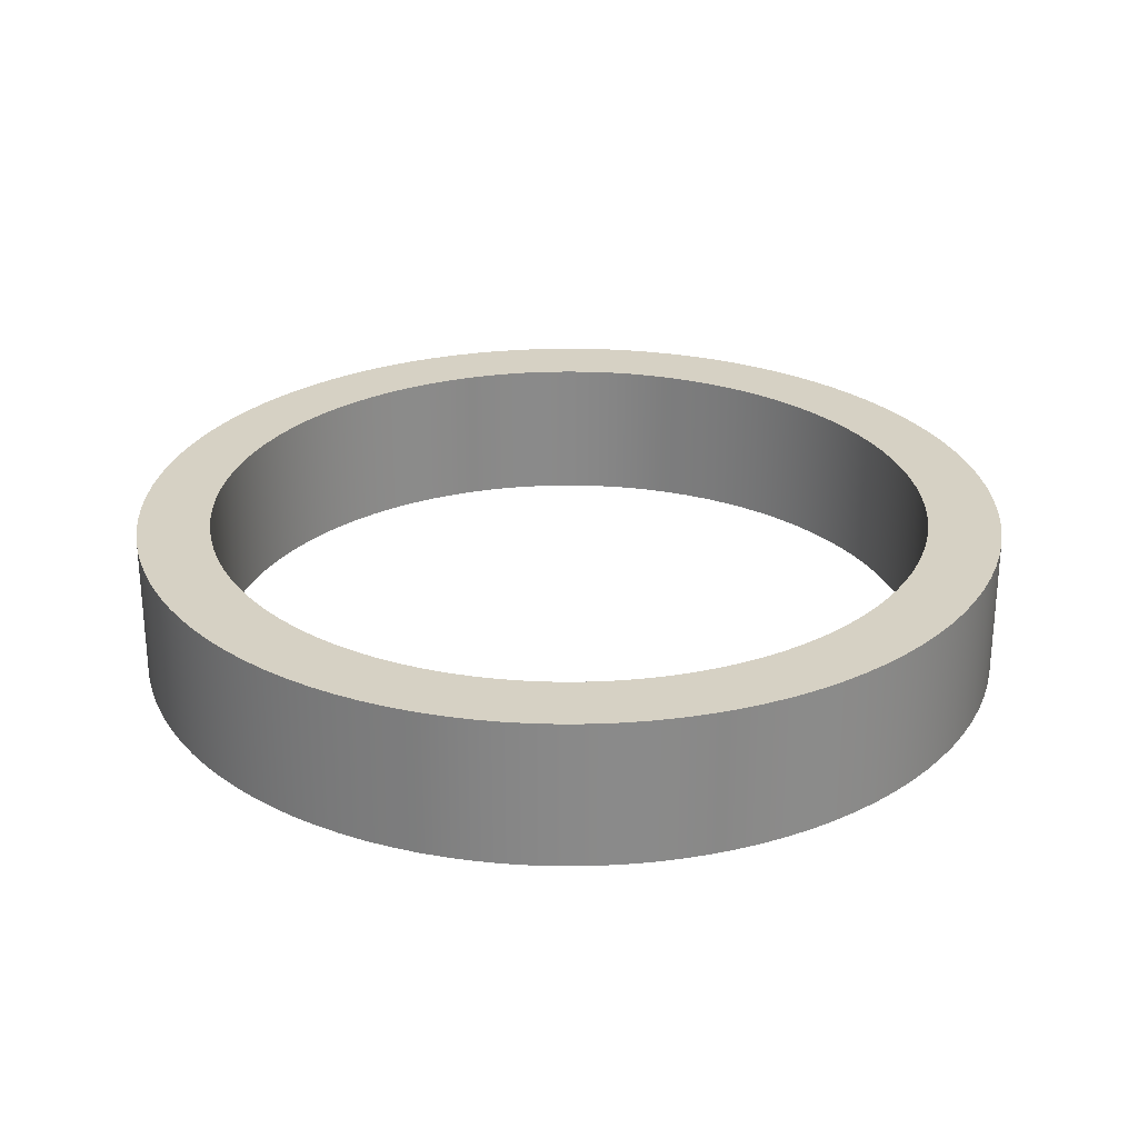
<metadata>
{"format":"obj","ext":"obj","renderer":"f3d","projection":"perspective","resolution":1024,"background":"white","views":[{"elev":26.9,"azim":44.4,"up":"+Y"}]}
</metadata>
<code>
g Solid1
v -0.5 0.2 0
v -0.4989 0.2 0.03304
v -0.4956 0.2 0.06595
v -0.4902 0.2 0.09856
v -0.4826 0.2 0.1307
v -0.4729 0.2 0.1623
v -0.4611 0.2 0.1933
v -0.4474 0.2 0.2233
v -0.4316 0.2 0.2524
v -0.414 0.2 0.2804
v -0.3946 0.2 0.3071
v -0.3734 0.2 0.3325
v -0.3506 0.2 0.3565
v -0.3263 0.2 0.3789
v -0.3005 0.2 0.3996
v -0.2735 0.2 0.4186
v -0.2452 0.2 0.4357
v -0.2159 0.2 0.451
v -0.1856 0.2 0.4643
v -0.1545 0.2 0.4755
v -0.1227 0.2 0.4847
v -0.09044 0.2 0.4918
v -0.05774 0.2 0.4967
v -0.02479 0.2 0.4994
v 0.008267 0.2 0.4999
v 0.04129 0.2 0.4983
v 0.07413 0.2 0.4945
v 0.1066 0.2 0.4885
v 0.1387 0.2 0.4804
v 0.1701 0.2 0.4702
v 0.2008 0.2 0.4579
v 0.2307 0.2 0.4436
v 0.2595 0.2 0.4274
v 0.2872 0.2 0.4093
v 0.3136 0.2 0.3894
v 0.3386 0.2 0.3679
v 0.3622 0.2 0.3447
v 0.3842 0.2 0.32
v 0.4045 0.2 0.2939
v 0.423 0.2 0.2665
v 0.4397 0.2 0.238
v 0.4545 0.2 0.2084
v 0.4673 0.2 0.1779
v 0.478 0.2 0.1466
v 0.4867 0.2 0.1147
v 0.4932 0.2 0.0823
v 0.4975 0.2 0.04952
v 0.4997 0.2 0.01653
v 0.4997 0.2 -0.01653
v 0.4975 0.2 -0.04952
v 0.4932 0.2 -0.0823
v 0.4867 0.2 -0.1147
v 0.478 0.2 -0.1466
v 0.4673 0.2 -0.1779
v 0.4545 0.2 -0.2084
v 0.4397 0.2 -0.238
v 0.423 0.2 -0.2665
v 0.4045 0.2 -0.2939
v 0.3842 0.2 -0.32
v 0.3622 0.2 -0.3447
v 0.3386 0.2 -0.3679
v 0.3136 0.2 -0.3894
v 0.2872 0.2 -0.4093
v 0.2595 0.2 -0.4274
v 0.2307 0.2 -0.4436
v 0.2008 0.2 -0.4579
v 0.1701 0.2 -0.4702
v 0.1387 0.2 -0.4804
v 0.1066 0.2 -0.4885
v 0.07413 0.2 -0.4945
v 0.04129 0.2 -0.4983
v 0.008267 0.2 -0.4999
v -0.02479 0.2 -0.4994
v -0.05774 0.2 -0.4967
v -0.09044 0.2 -0.4918
v -0.1227 0.2 -0.4847
v -0.1545 0.2 -0.4755
v -0.1856 0.2 -0.4643
v -0.2159 0.2 -0.451
v -0.2452 0.2 -0.4357
v -0.2735 0.2 -0.4186
v -0.3005 0.2 -0.3996
v -0.3263 0.2 -0.3789
v -0.3506 0.2 -0.3565
v -0.3734 0.2 -0.3325
v -0.3946 0.2 -0.3071
v -0.414 0.2 -0.2804
v -0.4316 0.2 -0.2524
v -0.4474 0.2 -0.2233
v -0.4611 0.2 -0.1933
v -0.4729 0.2 -0.1623
v -0.4826 0.2 -0.1307
v -0.4902 0.2 -0.09856
v -0.4956 0.2 -0.06595
v -0.4989 0.2 -0.03304
v -0.5 0 0
v -0.4989 0 -0.03304
v -0.4956 0 -0.06595
v -0.4902 0 -0.09856
v -0.4826 0 -0.1307
v -0.4729 0 -0.1623
v -0.4611 0 -0.1933
v -0.4474 0 -0.2233
v -0.4316 0 -0.2524
v -0.414 0 -0.2804
v -0.3946 0 -0.3071
v -0.3734 0 -0.3325
v -0.3506 0 -0.3565
v -0.3263 0 -0.3789
v -0.3005 0 -0.3996
v -0.2735 0 -0.4186
v -0.2452 0 -0.4357
v -0.2159 0 -0.451
v -0.1856 0 -0.4643
v -0.1545 0 -0.4755
v -0.1227 0 -0.4847
v -0.09044 0 -0.4918
v -0.05774 0 -0.4967
v -0.02479 0 -0.4994
v 0.008267 0 -0.4999
v 0.04129 0 -0.4983
v 0.07413 0 -0.4945
v 0.1066 0 -0.4885
v 0.1387 0 -0.4804
v 0.1701 0 -0.4702
v 0.2008 0 -0.4579
v 0.2307 0 -0.4436
v 0.2595 0 -0.4274
v 0.2872 0 -0.4093
v 0.3136 0 -0.3894
v 0.3386 0 -0.3679
v 0.3622 0 -0.3447
v 0.3842 0 -0.32
v 0.4045 0 -0.2939
v 0.423 0 -0.2665
v 0.4397 0 -0.238
v 0.4545 0 -0.2084
v 0.4673 0 -0.1779
v 0.478 0 -0.1466
v 0.4867 0 -0.1147
v 0.4932 0 -0.0823
v 0.4975 0 -0.04952
v 0.4997 0 -0.01653
v 0.4997 0 0.01653
v 0.4975 0 0.04952
v 0.4932 0 0.0823
v 0.4867 0 0.1147
v 0.478 0 0.1466
v 0.4673 0 0.1779
v 0.4545 0 0.2084
v 0.4397 0 0.238
v 0.423 0 0.2665
v 0.4045 0 0.2939
v 0.3842 0 0.32
v 0.3622 0 0.3447
v 0.3386 0 0.3679
v 0.3136 0 0.3894
v 0.2872 0 0.4093
v 0.2595 0 0.4274
v 0.2307 0 0.4436
v 0.2008 0 0.4579
v 0.1701 0 0.4702
v 0.1387 0 0.4804
v 0.1066 0 0.4885
v 0.07413 0 0.4945
v 0.04129 0 0.4983
v 0.008267 0 0.4999
v -0.02479 0 0.4994
v -0.05774 0 0.4967
v -0.09044 0 0.4918
v -0.1227 0 0.4847
v -0.1545 0 0.4755
v -0.1856 0 0.4643
v -0.2159 0 0.451
v -0.2452 0 0.4357
v -0.2735 0 0.4186
v -0.3005 0 0.3996
v -0.3263 0 0.3789
v -0.3506 0 0.3565
v -0.3734 0 0.3325
v -0.3946 0 0.3071
v -0.414 0 0.2804
v -0.4316 0 0.2524
v -0.4474 0 0.2233
v -0.4611 0 0.1933
v -0.4729 0 0.1623
v -0.4826 0 0.1307
v -0.4902 0 0.09856
v -0.4956 0 0.06595
v -0.4989 0 0.03304
v -0.6 0.2 0
v -0.5989 0.2 -0.03588
v -0.5957 0.2 -0.07164
v -0.5904 0.2 -0.1071
v -0.5829 0.2 -0.1422
v -0.5733 0.2 -0.1769
v -0.5617 0.2 -0.2108
v -0.5481 0.2 -0.244
v -0.5326 0.2 -0.2764
v -0.5151 0.2 -0.3077
v -0.4957 0.2 -0.338
v -0.4746 0.2 -0.367
v -0.4518 0.2 -0.3948
v -0.4274 0.2 -0.4211
v -0.4015 0.2 -0.4459
v -0.3741 0.2 -0.4691
v -0.3454 0.2 -0.4906
v -0.3154 0.2 -0.5104
v -0.2843 0.2 -0.5284
v -0.2522 0.2 -0.5444
v -0.2192 0.2 -0.5585
v -0.1854 0.2 -0.5706
v -0.151 0.2 -0.5807
v -0.116 0.2 -0.5887
v -0.08054 0.2 -0.5946
v -0.04484 0.2 -0.5983
v -0.008976 0.2 -0.5999
v 0.02692 0.2 -0.5994
v 0.06272 0.2 -0.5967
v 0.09829 0.2 -0.5919
v 0.1335 0.2 -0.585
v 0.1683 0.2 -0.5759
v 0.2024 0.2 -0.5648
v 0.2358 0.2 -0.5517
v 0.2684 0.2 -0.5366
v 0.3 0.2 -0.5196
v 0.3305 0.2 -0.5007
v 0.3599 0.2 -0.4801
v 0.388 0.2 -0.4577
v 0.4146 0.2 -0.4337
v 0.4398 0.2 -0.4081
v 0.4634 0.2 -0.3811
v 0.4854 0.2 -0.3527
v 0.5056 0.2 -0.323
v 0.524 0.2 -0.2922
v 0.5406 0.2 -0.2603
v 0.5552 0.2 -0.2275
v 0.5678 0.2 -0.1939
v 0.5784 0.2 -0.1596
v 0.5869 0.2 -0.1247
v 0.5933 0.2 -0.08943
v 0.5976 0.2 -0.05378
v 0.5997 0.2 -0.01795
v 0.5997 0.2 0.01795
v 0.5976 0.2 0.05378
v 0.5933 0.2 0.08943
v 0.5869 0.2 0.1247
v 0.5784 0.2 0.1596
v 0.5678 0.2 0.1939
v 0.5552 0.2 0.2275
v 0.5406 0.2 0.2603
v 0.524 0.2 0.2922
v 0.5056 0.2 0.323
v 0.4854 0.2 0.3527
v 0.4634 0.2 0.3811
v 0.4398 0.2 0.4081
v 0.4146 0.2 0.4337
v 0.388 0.2 0.4577
v 0.3599 0.2 0.4801
v 0.3305 0.2 0.5007
v 0.3 0.2 0.5196
v 0.2684 0.2 0.5366
v 0.2358 0.2 0.5517
v 0.2024 0.2 0.5648
v 0.1683 0.2 0.5759
v 0.1335 0.2 0.585
v 0.09829 0.2 0.5919
v 0.06272 0.2 0.5967
v 0.02692 0.2 0.5994
v -0.008976 0.2 0.5999
v -0.04484 0.2 0.5983
v -0.08054 0.2 0.5946
v -0.116 0.2 0.5887
v -0.151 0.2 0.5807
v -0.1854 0.2 0.5706
v -0.2192 0.2 0.5585
v -0.2522 0.2 0.5444
v -0.2843 0.2 0.5284
v -0.3154 0.2 0.5104
v -0.3454 0.2 0.4906
v -0.3741 0.2 0.4691
v -0.4015 0.2 0.4459
v -0.4274 0.2 0.4211
v -0.4518 0.2 0.3948
v -0.4746 0.2 0.367
v -0.4957 0.2 0.338
v -0.5151 0.2 0.3077
v -0.5326 0.2 0.2764
v -0.5481 0.2 0.244
v -0.5617 0.2 0.2108
v -0.5733 0.2 0.1769
v -0.5829 0.2 0.1422
v -0.5904 0.2 0.1071
v -0.5957 0.2 0.07164
v -0.5989 0.2 0.03588
v -0.6 0 0
v -0.5989 0 0.03588
v -0.5957 0 0.07164
v -0.5904 0 0.1071
v -0.5829 0 0.1422
v -0.5733 0 0.1769
v -0.5617 0 0.2108
v -0.5481 0 0.244
v -0.5326 0 0.2764
v -0.5151 0 0.3077
v -0.4957 0 0.338
v -0.4746 0 0.367
v -0.4518 0 0.3948
v -0.4274 0 0.4211
v -0.4015 0 0.4459
v -0.3741 0 0.4691
v -0.3454 0 0.4906
v -0.3154 0 0.5104
v -0.2843 0 0.5284
v -0.2522 0 0.5444
v -0.2192 0 0.5585
v -0.1854 0 0.5706
v -0.151 0 0.5807
v -0.116 0 0.5887
v -0.08054 0 0.5946
v -0.04484 0 0.5983
v -0.008976 0 0.5999
v 0.02692 0 0.5994
v 0.06272 0 0.5967
v 0.09829 0 0.5919
v 0.1335 0 0.585
v 0.1683 0 0.5759
v 0.2024 0 0.5648
v 0.2358 0 0.5517
v 0.2684 0 0.5366
v 0.3 0 0.5196
v 0.3305 0 0.5007
v 0.3599 0 0.4801
v 0.388 0 0.4577
v 0.4146 0 0.4337
v 0.4398 0 0.4081
v 0.4634 0 0.3811
v 0.4854 0 0.3527
v 0.5056 0 0.323
v 0.524 0 0.2922
v 0.5406 0 0.2603
v 0.5552 0 0.2275
v 0.5678 0 0.1939
v 0.5784 0 0.1596
v 0.5869 0 0.1247
v 0.5933 0 0.08943
v 0.5976 0 0.05378
v 0.5997 0 0.01795
v 0.5997 0 -0.01795
v 0.5976 0 -0.05378
v 0.5933 0 -0.08943
v 0.5869 0 -0.1247
v 0.5784 0 -0.1596
v 0.5678 0 -0.1939
v 0.5552 0 -0.2275
v 0.5406 0 -0.2603
v 0.524 0 -0.2922
v 0.5056 0 -0.323
v 0.4854 0 -0.3527
v 0.4634 0 -0.3811
v 0.4398 0 -0.4081
v 0.4146 0 -0.4337
v 0.388 0 -0.4577
v 0.3599 0 -0.4801
v 0.3305 0 -0.5007
v 0.3 0 -0.5196
v 0.2684 0 -0.5366
v 0.2358 0 -0.5517
v 0.2024 0 -0.5648
v 0.1683 0 -0.5759
v 0.1335 0 -0.585
v 0.09829 0 -0.5919
v 0.06272 0 -0.5967
v 0.02692 0 -0.5994
v -0.008976 0 -0.5999
v -0.04484 0 -0.5983
v -0.08054 0 -0.5946
v -0.116 0 -0.5887
v -0.151 0 -0.5807
v -0.1854 0 -0.5706
v -0.2192 0 -0.5585
v -0.2522 0 -0.5444
v -0.2843 0 -0.5284
v -0.3154 0 -0.5104
v -0.3454 0 -0.4906
v -0.3741 0 -0.4691
v -0.4015 0 -0.4459
v -0.4274 0 -0.4211
v -0.4518 0 -0.3948
v -0.4746 0 -0.367
v -0.4957 0 -0.338
v -0.5151 0 -0.3077
v -0.5326 0 -0.2764
v -0.5481 0 -0.244
v -0.5617 0 -0.2108
v -0.5733 0 -0.1769
v -0.5829 0 -0.1422
v -0.5904 0 -0.1071
v -0.5957 0 -0.07164
v -0.5989 0 -0.03588
f 2 190 1
f 1 190 96
f 1 96 95
f 95 96 97
f 95 97 94
f 94 97 98
f 94 98 93
f 93 98 99
f 93 99 92
f 92 99 100
f 92 100 91
f 91 100 101
f 91 101 90
f 90 101 102
f 90 102 89
f 89 102 103
f 89 103 88
f 88 103 104
f 88 104 87
f 87 104 105
f 87 105 86
f 86 105 106
f 86 106 85
f 85 106 107
f 85 107 84
f 84 107 108
f 84 108 83
f 83 108 109
f 83 109 82
f 82 109 110
f 82 110 81
f 81 110 111
f 81 111 80
f 80 111 112
f 80 112 79
f 79 112 113
f 79 113 78
f 78 113 114
f 78 114 77
f 77 114 115
f 77 115 76
f 76 115 116
f 76 116 75
f 75 116 117
f 75 117 74
f 74 117 118
f 74 118 73
f 73 118 119
f 73 119 72
f 72 119 120
f 72 120 71
f 71 120 121
f 71 121 70
f 70 121 122
f 70 122 69
f 69 122 123
f 69 123 68
f 68 123 124
f 68 124 67
f 67 124 125
f 67 125 66
f 66 125 126
f 66 126 65
f 65 126 127
f 65 127 64
f 64 127 128
f 64 128 63
f 63 128 129
f 63 129 62
f 62 129 130
f 62 130 61
f 61 130 131
f 61 131 60
f 60 131 132
f 60 132 59
f 59 132 133
f 59 133 58
f 58 133 134
f 58 134 57
f 57 134 135
f 57 135 56
f 56 135 136
f 56 136 55
f 55 136 137
f 55 137 54
f 54 137 138
f 54 138 53
f 53 138 139
f 53 139 52
f 52 139 140
f 52 140 51
f 51 140 141
f 51 141 50
f 50 141 142
f 50 142 49
f 49 142 143
f 49 143 48
f 48 143 144
f 48 144 47
f 47 144 145
f 47 145 46
f 46 145 146
f 46 146 45
f 45 146 147
f 45 147 44
f 44 147 148
f 44 148 43
f 43 148 149
f 43 149 42
f 42 149 150
f 42 150 41
f 41 150 151
f 41 151 40
f 40 151 152
f 40 152 39
f 39 152 153
f 39 153 38
f 38 153 154
f 38 154 37
f 37 154 155
f 37 155 36
f 36 155 156
f 36 156 35
f 35 156 157
f 35 157 34
f 34 157 158
f 34 158 33
f 33 158 159
f 33 159 32
f 32 159 160
f 32 160 31
f 31 160 161
f 31 161 30
f 30 161 162
f 30 162 29
f 29 162 163
f 29 163 28
f 28 163 164
f 28 164 27
f 27 164 165
f 27 165 26
f 26 165 166
f 26 166 25
f 25 166 167
f 25 167 24
f 24 167 168
f 24 168 23
f 23 168 169
f 23 169 22
f 22 169 170
f 22 170 21
f 21 170 171
f 21 171 20
f 20 171 172
f 20 172 19
f 19 172 173
f 19 173 18
f 18 173 174
f 18 174 17
f 17 174 175
f 17 175 16
f 16 175 176
f 16 176 15
f 15 176 177
f 15 177 14
f 14 177 178
f 14 178 13
f 13 178 179
f 13 179 12
f 12 179 180
f 12 180 11
f 11 180 181
f 11 181 10
f 10 181 182
f 10 182 9
f 9 182 183
f 9 183 8
f 8 183 184
f 8 184 7
f 7 184 185
f 7 185 6
f 6 185 186
f 6 186 5
f 5 186 187
f 5 187 4
f 4 187 188
f 4 188 3
f 3 188 189
f 3 189 2
f 2 189 190
f 192 400 191
f 191 400 296
f 191 296 295
f 295 296 297
f 295 297 294
f 294 297 298
f 294 298 299
f 400 192 399
f 399 192 193
f 399 193 194
f 399 194 398
f 398 194 195
f 398 195 397
f 397 195 196
f 397 196 396
f 396 196 197
f 396 197 395
f 395 197 198
f 395 198 394
f 394 198 199
f 394 199 393
f 393 199 200
f 393 200 392
f 392 200 201
f 392 201 391
f 391 201 202
f 391 202 390
f 390 202 203
f 390 203 389
f 389 203 204
f 389 204 388
f 388 204 205
f 388 205 387
f 387 205 206
f 387 206 386
f 386 206 207
f 386 207 385
f 385 207 208
f 385 208 384
f 384 208 209
f 384 209 383
f 383 209 210
f 383 210 382
f 382 210 211
f 382 211 381
f 381 211 212
f 381 212 380
f 380 212 213
f 380 213 379
f 379 213 214
f 379 214 378
f 378 214 215
f 378 215 377
f 377 215 216
f 377 216 376
f 376 216 217
f 376 217 375
f 375 217 218
f 375 218 374
f 374 218 219
f 374 219 373
f 373 219 220
f 373 220 372
f 372 220 221
f 372 221 371
f 371 221 222
f 371 222 370
f 370 222 223
f 370 223 369
f 369 223 224
f 369 224 368
f 368 224 225
f 368 225 367
f 367 225 226
f 367 226 366
f 366 226 227
f 366 227 365
f 365 227 228
f 365 228 364
f 364 228 229
f 364 229 363
f 363 229 230
f 363 230 362
f 362 230 231
f 362 231 361
f 361 231 232
f 361 232 360
f 360 232 233
f 360 233 359
f 359 233 234
f 359 234 358
f 358 234 235
f 358 235 357
f 357 235 236
f 357 236 356
f 356 236 237
f 356 237 355
f 355 237 238
f 355 238 354
f 354 238 239
f 354 239 353
f 353 239 240
f 353 240 352
f 352 240 241
f 352 241 351
f 351 241 242
f 351 242 350
f 350 242 243
f 350 243 349
f 349 243 244
f 349 244 348
f 348 244 245
f 348 245 347
f 347 245 246
f 347 246 346
f 346 246 247
f 346 247 345
f 345 247 248
f 345 248 344
f 344 248 249
f 344 249 343
f 343 249 250
f 343 250 342
f 342 250 251
f 342 251 341
f 341 251 252
f 341 252 340
f 340 252 253
f 340 253 339
f 339 253 254
f 339 254 338
f 338 254 255
f 338 255 337
f 337 255 256
f 337 256 336
f 336 256 257
f 336 257 335
f 335 257 258
f 335 258 334
f 334 258 259
f 334 259 333
f 333 259 260
f 333 260 332
f 332 260 261
f 332 261 331
f 331 261 262
f 331 262 330
f 330 262 263
f 330 263 329
f 329 263 264
f 329 264 328
f 328 264 265
f 328 265 327
f 327 265 266
f 327 266 326
f 326 266 267
f 326 267 325
f 325 267 268
f 325 268 324
f 324 268 269
f 324 269 323
f 323 269 270
f 323 270 322
f 322 270 271
f 322 271 321
f 321 271 272
f 321 272 320
f 320 272 273
f 320 273 319
f 319 273 274
f 319 274 318
f 318 274 275
f 318 275 317
f 317 275 276
f 317 276 316
f 316 276 277
f 316 277 315
f 315 277 278
f 315 278 314
f 314 278 279
f 314 279 313
f 313 279 280
f 313 280 312
f 312 280 281
f 312 281 311
f 311 281 282
f 311 282 310
f 310 282 283
f 310 283 309
f 309 283 284
f 309 284 308
f 308 284 285
f 308 285 307
f 307 285 286
f 307 286 306
f 306 286 287
f 306 287 305
f 305 287 288
f 305 288 304
f 304 288 289
f 304 289 303
f 303 289 290
f 303 290 302
f 302 290 291
f 302 291 301
f 301 291 292
f 301 292 300
f 300 292 293
f 300 293 299
f 299 293 294
f 192 191 1
f 1 191 295
f 1 295 2
f 2 295 294
f 2 294 3
f 3 294 293
f 3 293 4
f 4 293 292
f 4 292 5
f 5 292 291
f 5 291 6
f 6 291 290
f 6 290 7
f 7 290 289
f 7 289 8
f 8 289 288
f 8 288 9
f 9 288 287
f 9 287 10
f 10 287 286
f 10 286 285
f 10 285 11
f 11 285 284
f 11 284 12
f 12 284 283
f 12 283 13
f 13 283 282
f 13 282 14
f 14 282 281
f 14 281 15
f 15 281 280
f 15 280 16
f 16 280 279
f 16 279 17
f 17 279 278
f 17 278 18
f 18 278 277
f 18 277 19
f 19 277 276
f 19 276 20
f 20 276 275
f 20 275 274
f 20 274 21
f 21 274 273
f 21 273 22
f 22 273 272
f 22 272 23
f 23 272 271
f 23 271 24
f 24 271 270
f 24 270 25
f 25 270 269
f 25 269 26
f 26 269 268
f 26 268 27
f 27 268 267
f 27 267 28
f 28 267 266
f 28 266 29
f 29 266 265
f 29 265 30
f 30 265 264
f 30 264 263
f 30 263 31
f 31 263 262
f 31 262 32
f 32 262 261
f 32 261 33
f 33 261 260
f 33 260 34
f 34 260 259
f 34 259 35
f 35 259 258
f 35 258 36
f 36 258 257
f 36 257 37
f 37 257 256
f 37 256 38
f 38 256 255
f 38 255 39
f 39 255 254
f 39 254 253
f 39 253 40
f 40 253 252
f 40 252 41
f 41 252 251
f 41 251 42
f 42 251 250
f 42 250 43
f 43 250 249
f 43 249 44
f 44 249 248
f 44 248 45
f 45 248 247
f 45 247 46
f 46 247 246
f 46 246 47
f 47 246 245
f 47 245 48
f 48 245 244
f 48 244 243
f 48 243 49
f 49 243 242
f 49 242 50
f 50 242 241
f 50 241 51
f 51 241 240
f 51 240 52
f 52 240 239
f 52 239 53
f 53 239 238
f 53 238 54
f 54 238 237
f 54 237 55
f 55 237 236
f 55 236 56
f 56 236 235
f 56 235 57
f 57 235 234
f 57 234 58
f 58 234 233
f 58 233 232
f 58 232 59
f 59 232 231
f 59 231 60
f 60 231 230
f 60 230 61
f 61 230 229
f 61 229 62
f 62 229 228
f 62 228 63
f 63 228 227
f 63 227 64
f 64 227 226
f 64 226 65
f 65 226 225
f 65 225 66
f 66 225 224
f 66 224 67
f 67 224 223
f 67 223 222
f 67 222 68
f 68 222 221
f 68 221 69
f 69 221 220
f 69 220 70
f 70 220 219
f 70 219 71
f 71 219 218
f 71 218 72
f 72 218 217
f 72 217 73
f 73 217 216
f 73 216 74
f 74 216 215
f 74 215 75
f 75 215 214
f 75 214 76
f 76 214 213
f 76 213 77
f 77 213 212
f 77 212 211
f 77 211 78
f 78 211 210
f 78 210 79
f 79 210 209
f 79 209 80
f 80 209 208
f 80 208 81
f 81 208 207
f 81 207 82
f 82 207 206
f 82 206 83
f 83 206 205
f 83 205 84
f 84 205 204
f 84 204 85
f 85 204 203
f 85 203 86
f 86 203 202
f 86 202 87
f 87 202 201
f 87 201 200
f 87 200 88
f 88 200 199
f 88 199 89
f 89 199 198
f 89 198 90
f 90 198 197
f 90 197 91
f 91 197 196
f 91 196 92
f 92 196 195
f 92 195 93
f 93 195 194
f 93 194 94
f 94 194 193
f 94 193 95
f 95 193 192
f 95 192 1
f 297 296 96
f 96 296 400
f 96 400 97
f 97 400 399
f 97 399 98
f 98 399 398
f 98 398 99
f 99 398 397
f 99 397 100
f 100 397 396
f 100 396 101
f 101 396 395
f 101 395 102
f 102 395 394
f 102 394 103
f 103 394 393
f 103 393 104
f 104 393 392
f 104 392 105
f 105 392 391
f 105 391 390
f 105 390 106
f 106 390 389
f 106 389 107
f 107 389 388
f 107 388 108
f 108 388 387
f 108 387 109
f 109 387 386
f 109 386 110
f 110 386 385
f 110 385 111
f 111 385 384
f 111 384 112
f 112 384 383
f 112 383 113
f 113 383 382
f 113 382 114
f 114 382 381
f 114 381 115
f 115 381 380
f 115 380 379
f 115 379 116
f 116 379 378
f 116 378 117
f 117 378 377
f 117 377 118
f 118 377 376
f 118 376 119
f 119 376 375
f 119 375 120
f 120 375 374
f 120 374 121
f 121 374 373
f 121 373 122
f 122 373 372
f 122 372 123
f 123 372 371
f 123 371 124
f 124 371 370
f 124 370 125
f 125 370 369
f 125 369 368
f 125 368 126
f 126 368 367
f 126 367 127
f 127 367 366
f 127 366 128
f 128 366 365
f 128 365 129
f 129 365 364
f 129 364 130
f 130 364 363
f 130 363 131
f 131 363 362
f 131 362 132
f 132 362 361
f 132 361 133
f 133 361 360
f 133 360 134
f 134 360 359
f 134 359 358
f 134 358 135
f 135 358 357
f 135 357 136
f 136 357 356
f 136 356 137
f 137 356 355
f 137 355 138
f 138 355 354
f 138 354 139
f 139 354 353
f 139 353 140
f 140 353 352
f 140 352 141
f 141 352 351
f 141 351 142
f 142 351 350
f 142 350 143
f 143 350 349
f 143 349 348
f 143 348 144
f 144 348 347
f 144 347 145
f 145 347 346
f 145 346 146
f 146 346 345
f 146 345 147
f 147 345 344
f 147 344 148
f 148 344 343
f 148 343 149
f 149 343 342
f 149 342 150
f 150 342 341
f 150 341 151
f 151 341 340
f 151 340 152
f 152 340 339
f 152 339 153
f 153 339 338
f 153 338 337
f 153 337 154
f 154 337 336
f 154 336 155
f 155 336 335
f 155 335 156
f 156 335 334
f 156 334 157
f 157 334 333
f 157 333 158
f 158 333 332
f 158 332 159
f 159 332 331
f 159 331 160
f 160 331 330
f 160 330 161
f 161 330 329
f 161 329 162
f 162 329 328
f 162 328 327
f 162 327 163
f 163 327 326
f 163 326 164
f 164 326 325
f 164 325 165
f 165 325 324
f 165 324 166
f 166 324 323
f 166 323 167
f 167 323 322
f 167 322 168
f 168 322 321
f 168 321 169
f 169 321 320
f 169 320 170
f 170 320 319
f 170 319 171
f 171 319 318
f 171 318 172
f 172 318 317
f 172 317 316
f 172 316 173
f 173 316 315
f 173 315 174
f 174 315 314
f 174 314 175
f 175 314 313
f 175 313 176
f 176 313 312
f 176 312 177
f 177 312 311
f 177 311 178
f 178 311 310
f 178 310 179
f 179 310 309
f 179 309 180
f 180 309 308
f 180 308 181
f 181 308 307
f 181 307 182
f 182 307 306
f 182 306 305
f 182 305 183
f 183 305 304
f 183 304 184
f 184 304 303
f 184 303 185
f 185 303 302
f 185 302 186
f 186 302 301
f 186 301 187
f 187 301 300
f 187 300 188
f 188 300 299
f 188 299 189
f 189 299 298
f 189 298 190
f 190 298 297
f 190 297 96

</code>
